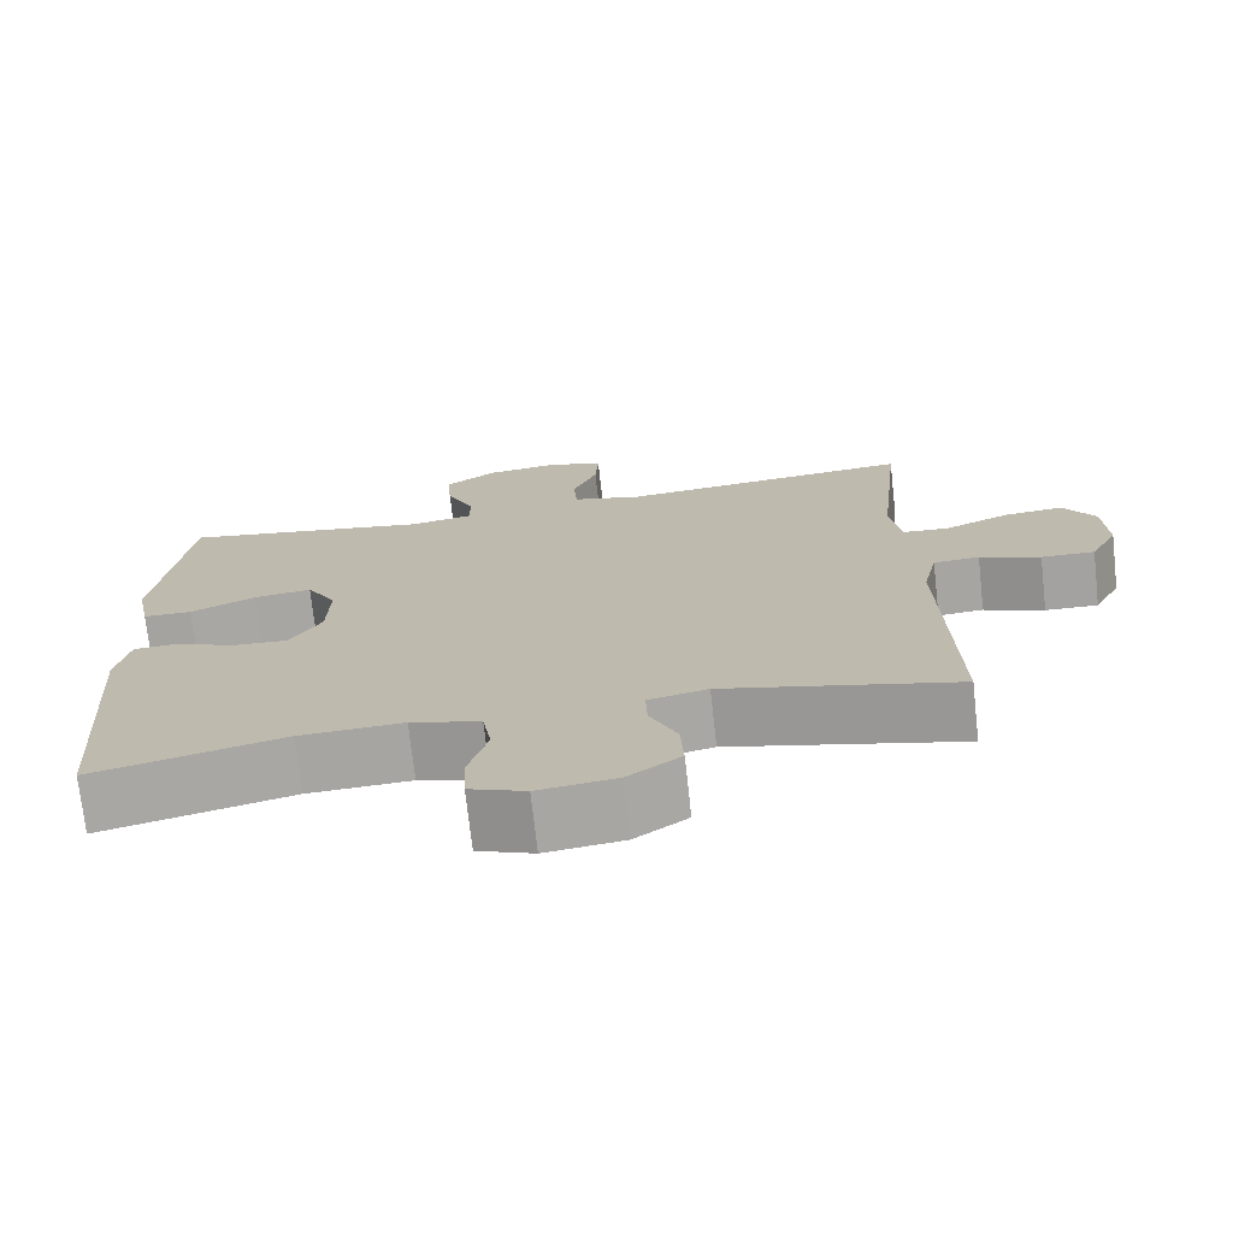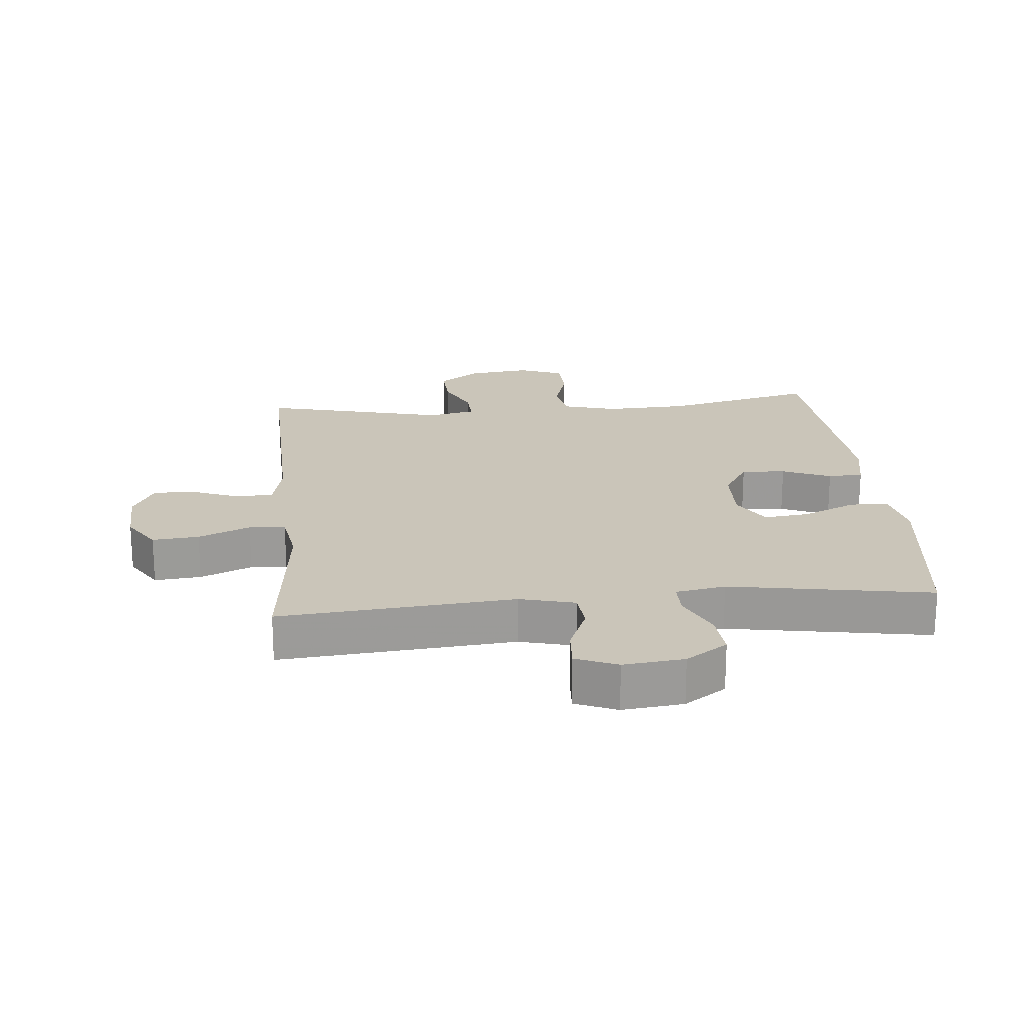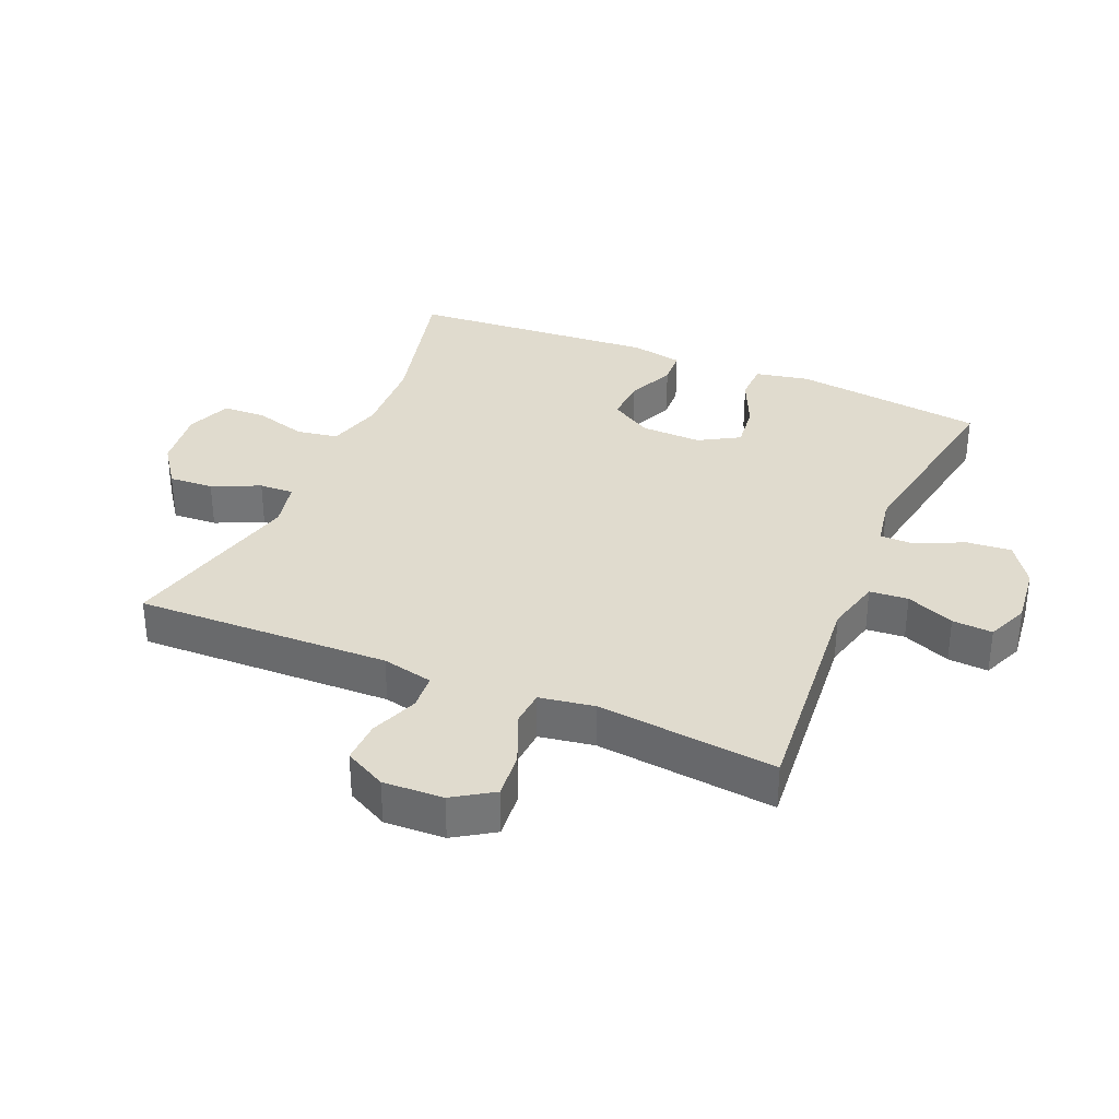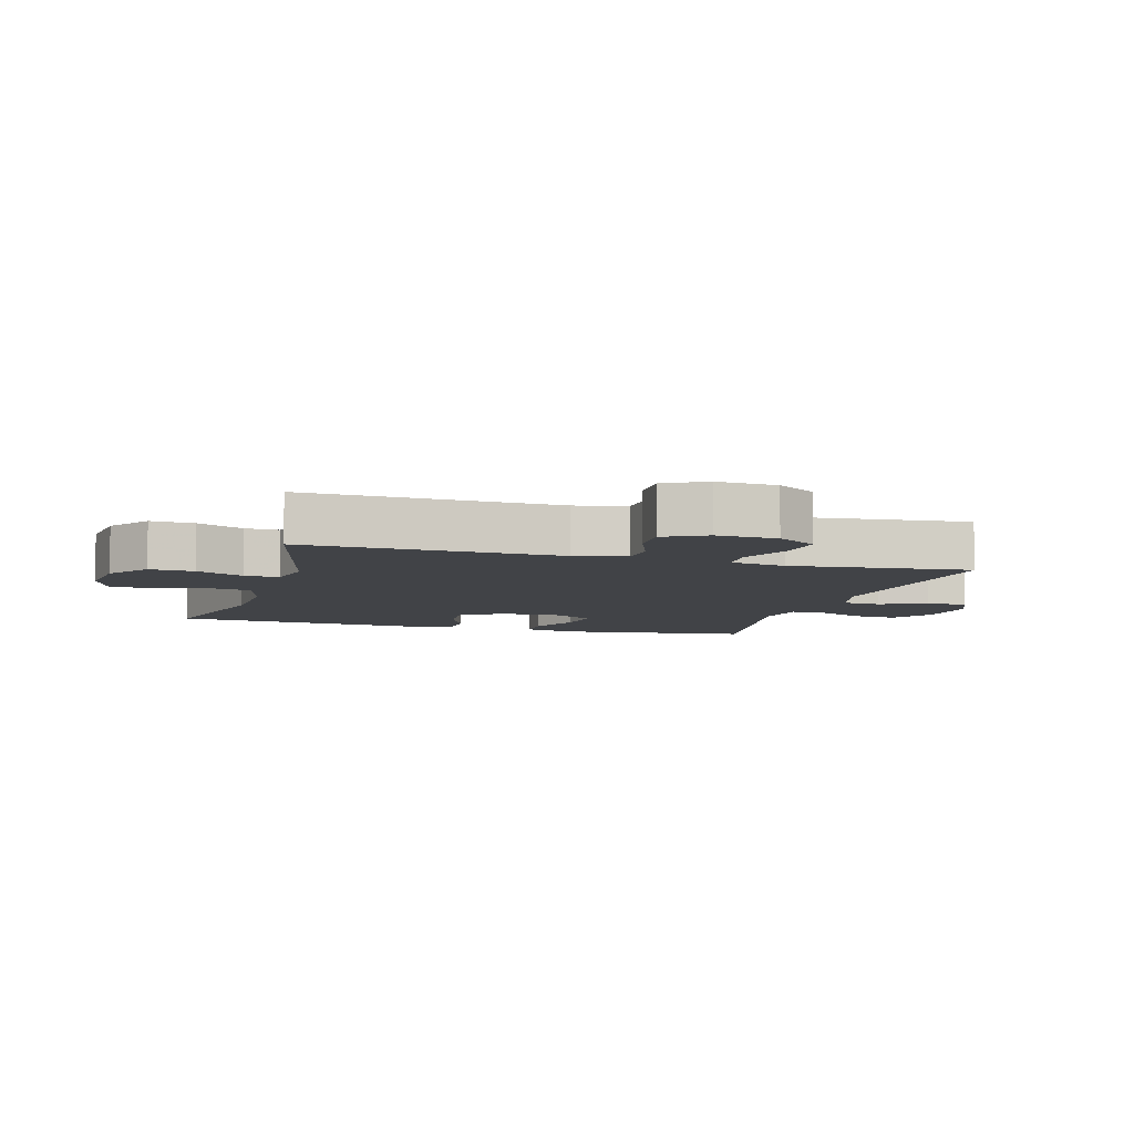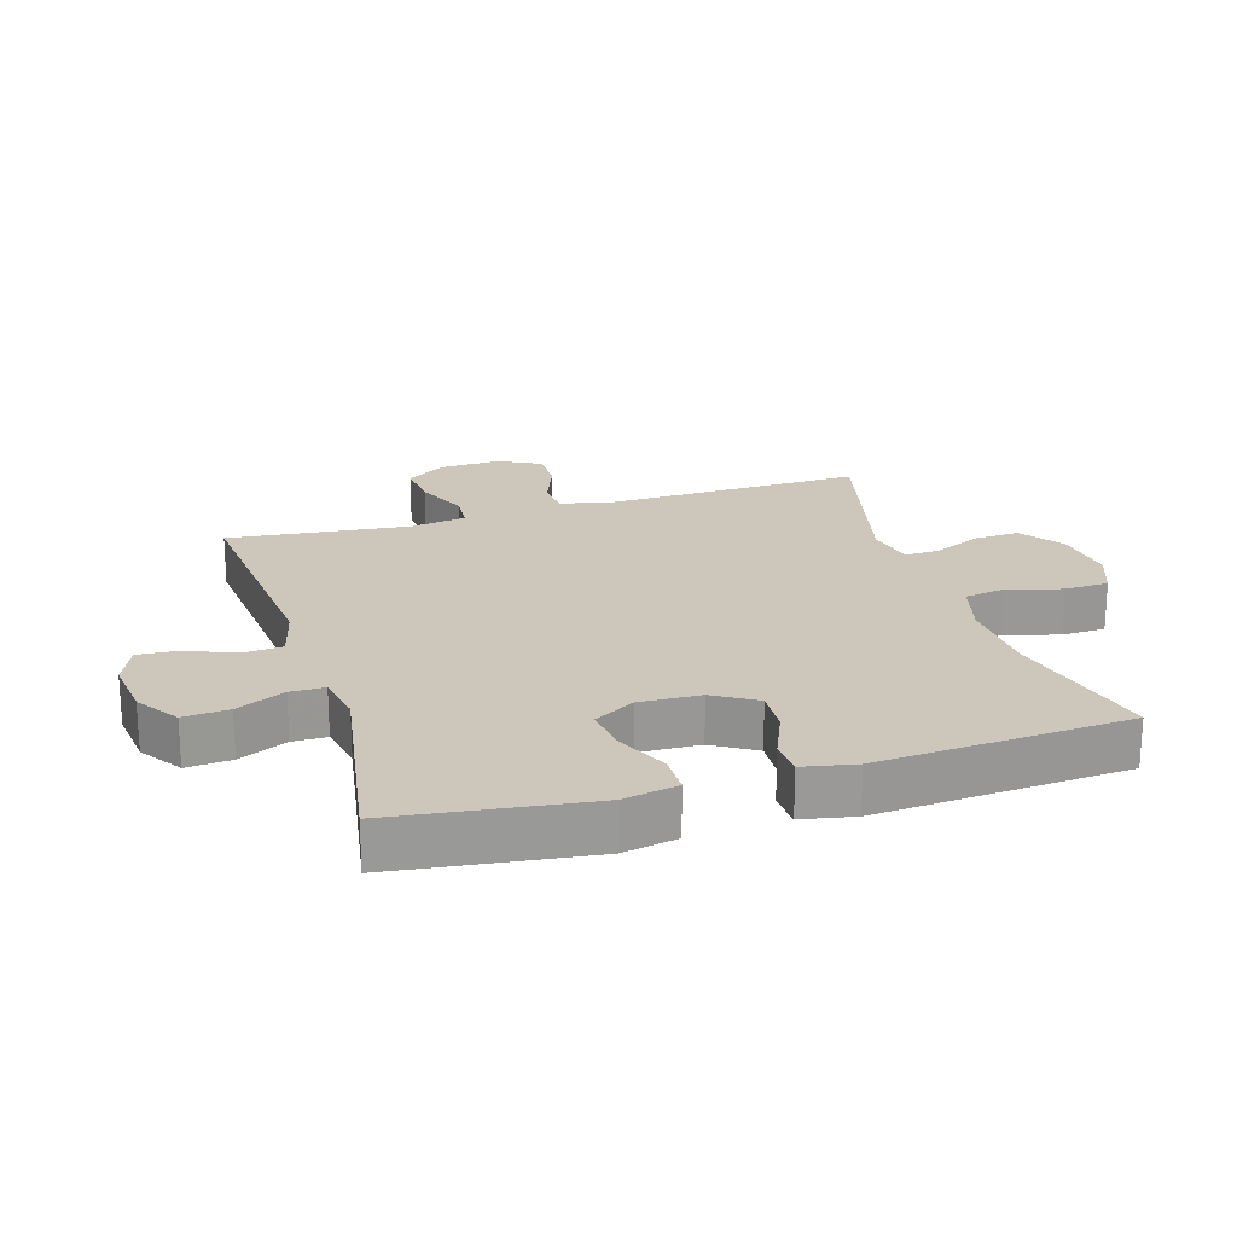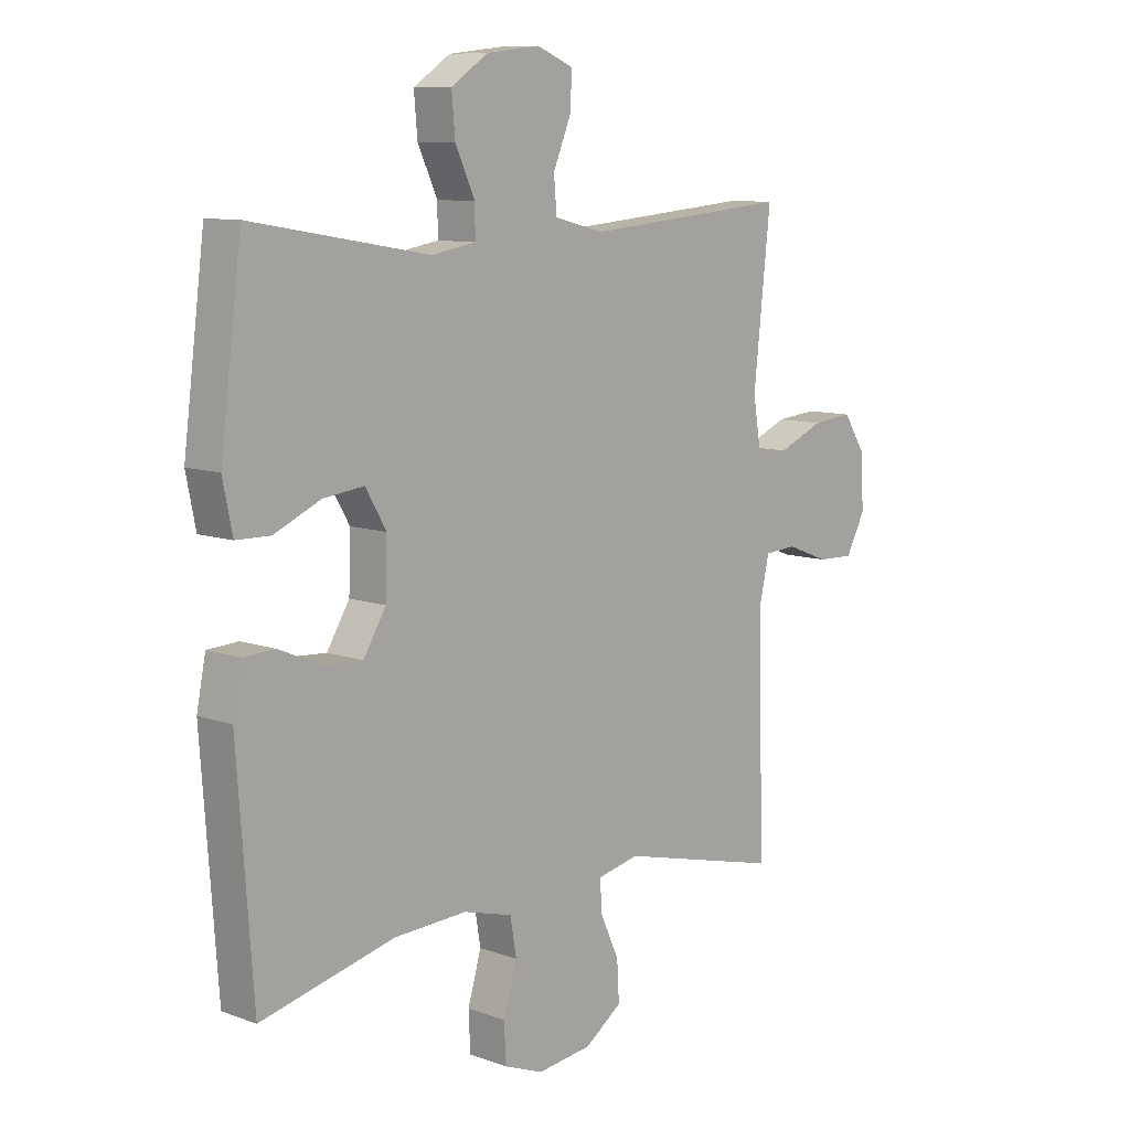
<metadata>
{"format":"obj","ext":"obj","renderer":"f3d","projection":"perspective","resolution":1024,"background":"white","views":[{"elev":-73.1,"azim":-173.7,"up":"+Z"},{"elev":20.7,"azim":-5.2,"up":"+Y"},{"elev":33.7,"azim":-67.0,"up":"+Y"},{"elev":-7.1,"azim":-106.2,"up":"+Y"},{"elev":21.5,"azim":73.1,"up":"+Y"},{"elev":9.5,"azim":133.3,"up":"+Z"}]}
</metadata>
<code>
v 0.5 0.07 -0.5
v 0.262 0.07 -0.442
v 0.133 0.07 -0.436
v 0.046 0.07 -0.46
v 0.035 0.07 -0.525
v 0.059 0.07 -0.607
v 0.056 0.07 -0.675
v -0.014 0.07 -0.702
v -0.111 0.07 -0.69
v -0.177 0.07 -0.643
v -0.173 0.07 -0.573
v -0.139 0.07 -0.499
v -0.137 0.07 -0.445
v -0.211 0.07 -0.429
v -0.5 0.07 -0.5
v -0.489 0.07 -0.102
v -0.507 0.07 -0.022
v -0.564 0.07 -0.018
v -0.639 0.07 -0.047
v -0.705 0.07 -0.049
v -0.739 0.07 0.016
v -0.735 0.07 0.11
v -0.695 0.07 0.172
v -0.622 0.07 0.165
v -0.541 0.07 0.13
v -0.484 0.07 0.134
v -0.47 0.07 0.22
v -0.5 0.07 0.5
v -0.134 0.07 0.467
v -0.047 0.07 0.489
v -0.042 0.07 0.549
v -0.073 0.07 0.624
v -0.077 0.07 0.687
v -0.012 0.07 0.714
v 0.083 0.07 0.703
v 0.148 0.07 0.659
v 0.142 0.07 0.589
v 0.107 0.07 0.514
v 0.107 0.07 0.461
v 0.185 0.07 0.447
v 0.5 0.07 0.5
v 0.538 0.07 0.2
v 0.521 0.07 0.116
v 0.46 0.07 0.115
v 0.378 0.07 0.152
v 0.306 0.07 0.161
v 0.269 0.07 0.098
v 0.272 0.07 0.003
v 0.312 0.07 -0.063
v 0.381 0.07 -0.059
v 0.457 0.07 -0.027
v 0.512 0.07 -0.03
v 0.528 0.07 -0.111
v 0.5 0 -0.5
v 0.262 0 -0.442
v 0.133 0 -0.436
v 0.046 0 -0.46
v 0.035 0 -0.525
v 0.059 0 -0.607
v 0.056 0 -0.675
v -0.014 0 -0.702
v -0.111 0 -0.69
v -0.177 0 -0.643
v -0.173 0 -0.573
v -0.139 0 -0.499
v -0.137 0 -0.445
v -0.211 0 -0.429
v -0.5 0 -0.5
v -0.489 0 -0.102
v -0.507 0 -0.022
v -0.564 0 -0.018
v -0.639 0 -0.047
v -0.705 0 -0.049
v -0.739 0 0.016
v -0.735 0 0.11
v -0.695 0 0.172
v -0.622 0 0.165
v -0.541 0 0.13
v -0.484 0 0.134
v -0.47 0 0.22
v -0.5 0 0.5
v -0.134 0 0.467
v -0.047 0 0.489
v -0.042 0 0.549
v -0.073 0 0.624
v -0.077 0 0.687
v -0.012 0 0.714
v 0.083 0 0.703
v 0.148 0 0.659
v 0.142 0 0.589
v 0.107 0 0.514
v 0.107 0 0.461
v 0.185 0 0.447
v 0.5 0 0.5
v 0.538 0 0.2
v 0.521 0 0.116
v 0.46 0 0.115
v 0.378 0 0.152
v 0.306 0 0.161
v 0.269 0 0.098
v 0.272 0 0.003
v 0.312 0 -0.063
v 0.381 0 -0.059
v 0.457 0 -0.027
v 0.512 0 -0.03
v 0.528 0 -0.111
f 50 51 52 53
f 49 50 53 1
f 48 49 1 2
f 47 48 2 3
f 42 43 44 45
f 40 41 42 45
f 39 40 45 46
f 35 36 37 38
f 35 38 39
f 34 35 39
f 31 32 33 34
f 30 31 34 39
f 29 30 39 46
f 27 28 29 46
f 22 23 24 25
f 22 25 26
f 21 22 26
f 18 19 20 21
f 17 18 21 26
f 16 17 26 27
f 14 15 16 27
f 9 10 11 12
f 9 12 13
f 8 9 13
f 5 6 7 8
f 4 5 8 13
f 47 3 4 13
f 27 46 47
f 13 14 27 47
f 106 105 104 103
f 54 106 103 102
f 55 54 102 101
f 56 55 101 100
f 98 97 96 95
f 98 95 94 93
f 99 98 93 92
f 91 90 89 88
f 92 91 88
f 92 88 87
f 87 86 85 84
f 92 87 84 83
f 99 92 83 82
f 99 82 81 80
f 78 77 76 75
f 79 78 75
f 79 75 74
f 74 73 72 71
f 79 74 71 70
f 80 79 70 69
f 80 69 68 67
f 65 64 63 62
f 66 65 62
f 66 62 61
f 61 60 59 58
f 66 61 58 57
f 66 57 56 100
f 100 99 80
f 100 80 67 66
f 1 54 55 2
f 2 55 56 3
f 3 56 57 4
f 4 57 58 5
f 5 58 59 6
f 6 59 60 7
f 7 60 61 8
f 8 61 62 9
f 9 62 63 10
f 10 63 64 11
f 11 64 65 12
f 12 65 66 13
f 13 66 67 14
f 14 67 68 15
f 15 68 69 16
f 16 69 70 17
f 17 70 71 18
f 18 71 72 19
f 19 72 73 20
f 20 73 74 21
f 21 74 75 22
f 22 75 76 23
f 23 76 77 24
f 24 77 78 25
f 25 78 79 26
f 26 79 80 27
f 27 80 81 28
f 28 81 82 29
f 29 82 83 30
f 30 83 84 31
f 31 84 85 32
f 32 85 86 33
f 33 86 87 34
f 34 87 88 35
f 35 88 89 36
f 36 89 90 37
f 37 90 91 38
f 38 91 92 39
f 39 92 93 40
f 40 93 94 41
f 41 94 95 42
f 42 95 96 43
f 43 96 97 44
f 44 97 98 45
f 45 98 99 46
f 46 99 100 47
f 47 100 101 48
f 48 101 102 49
f 49 102 103 50
f 50 103 104 51
f 51 104 105 52
f 52 105 106 53
f 53 106 54 1

</code>
